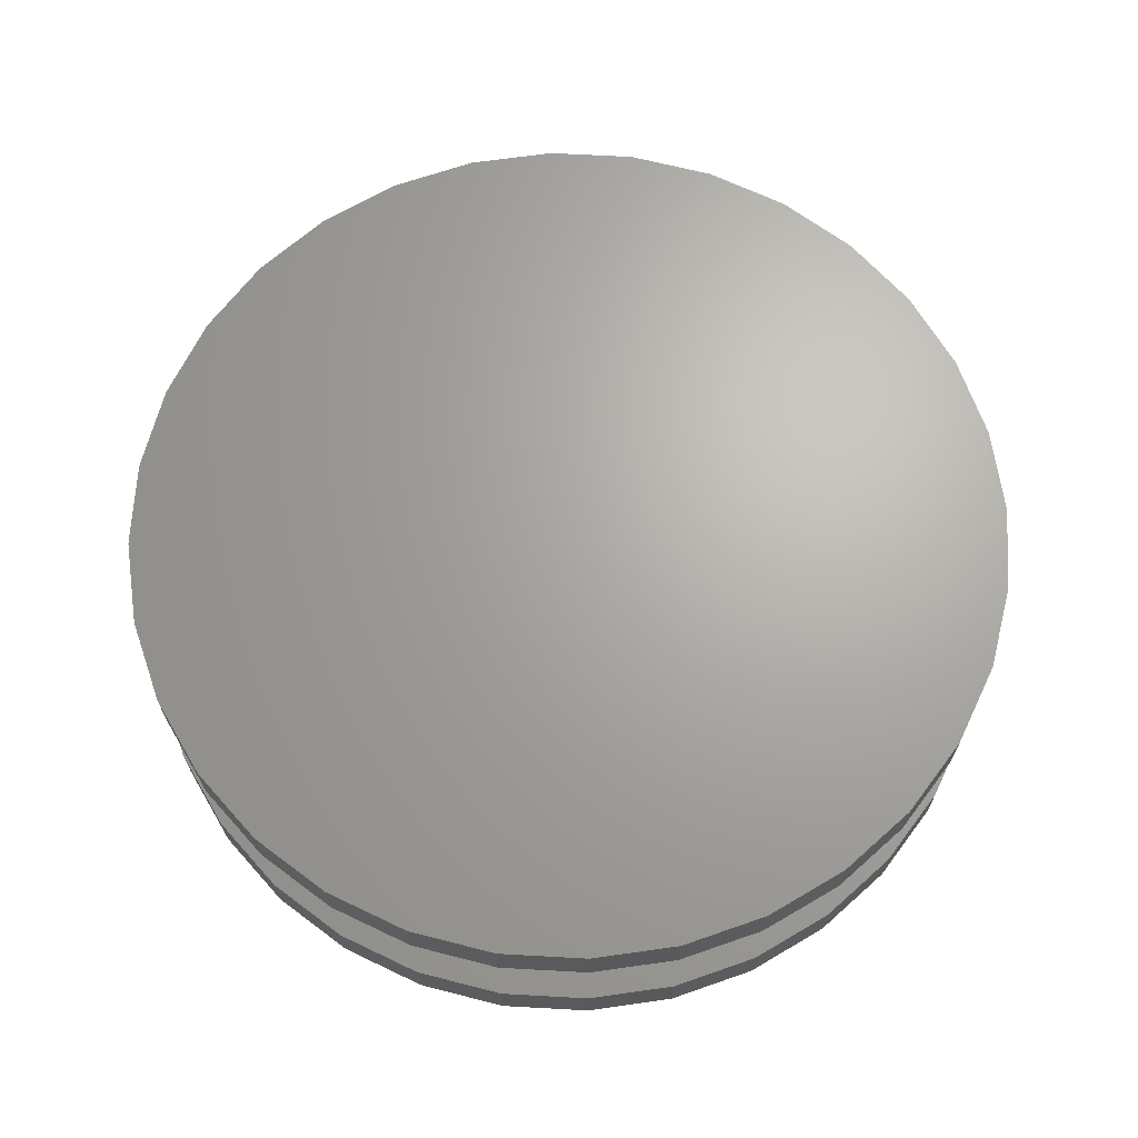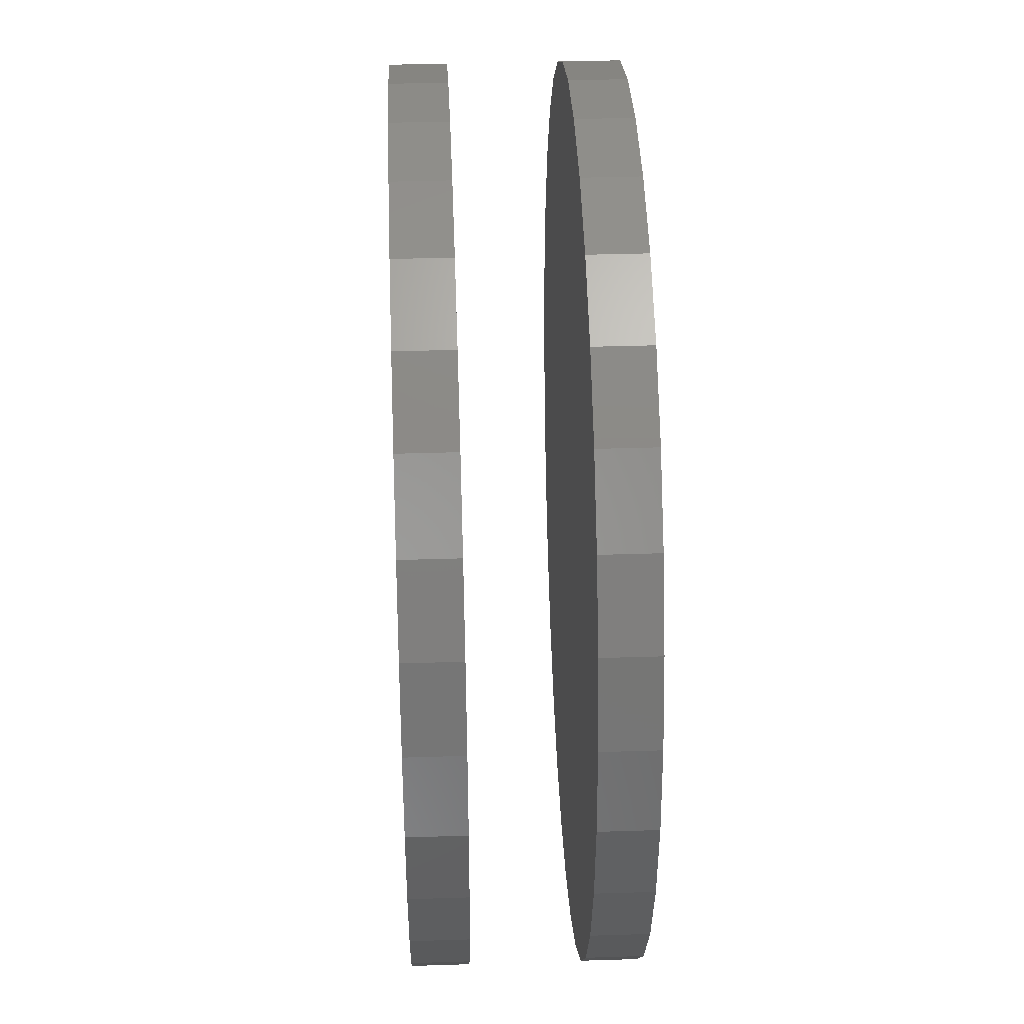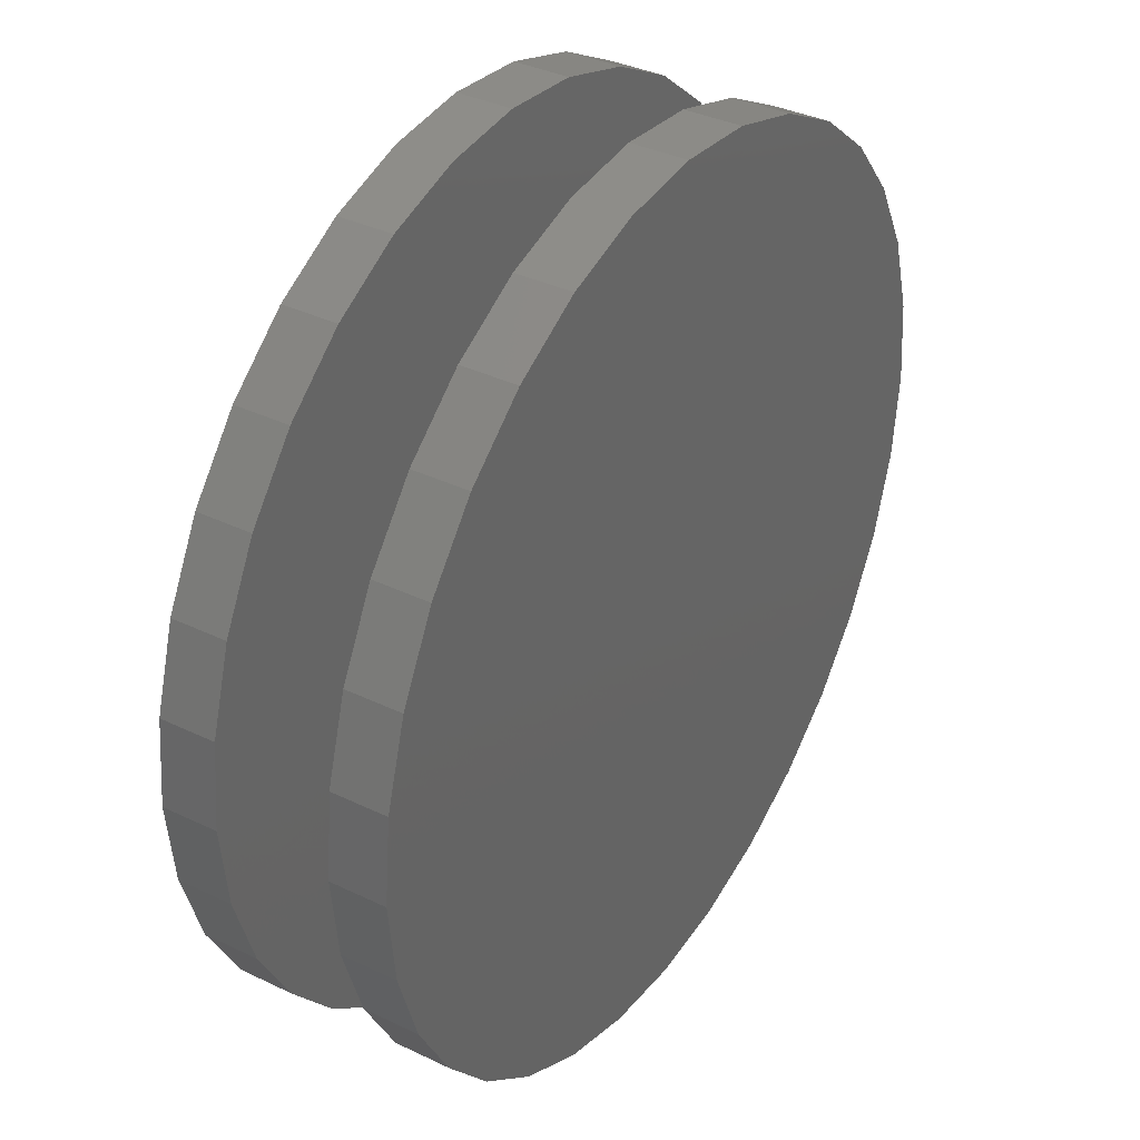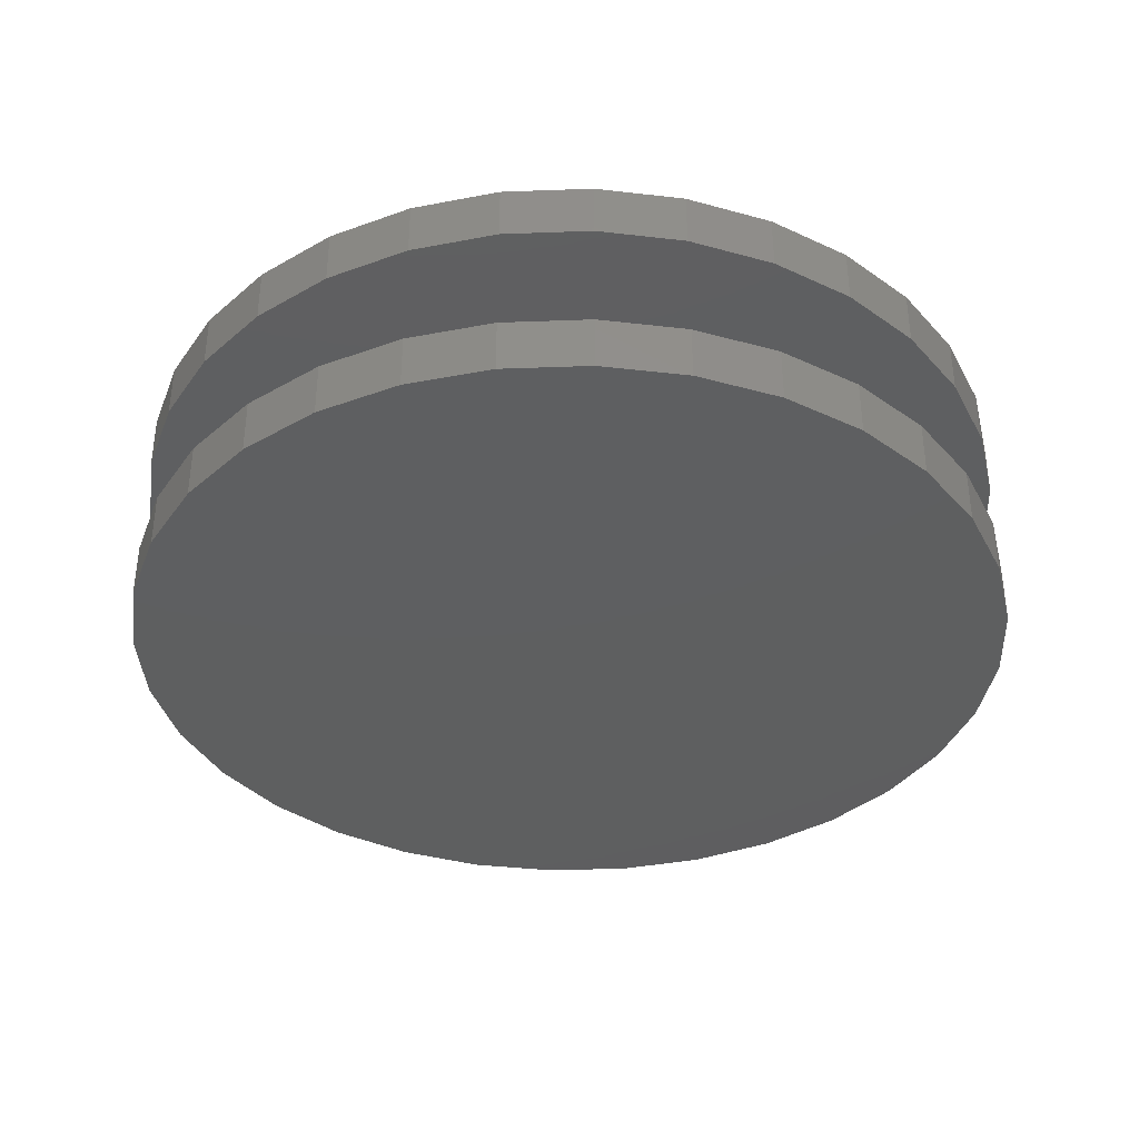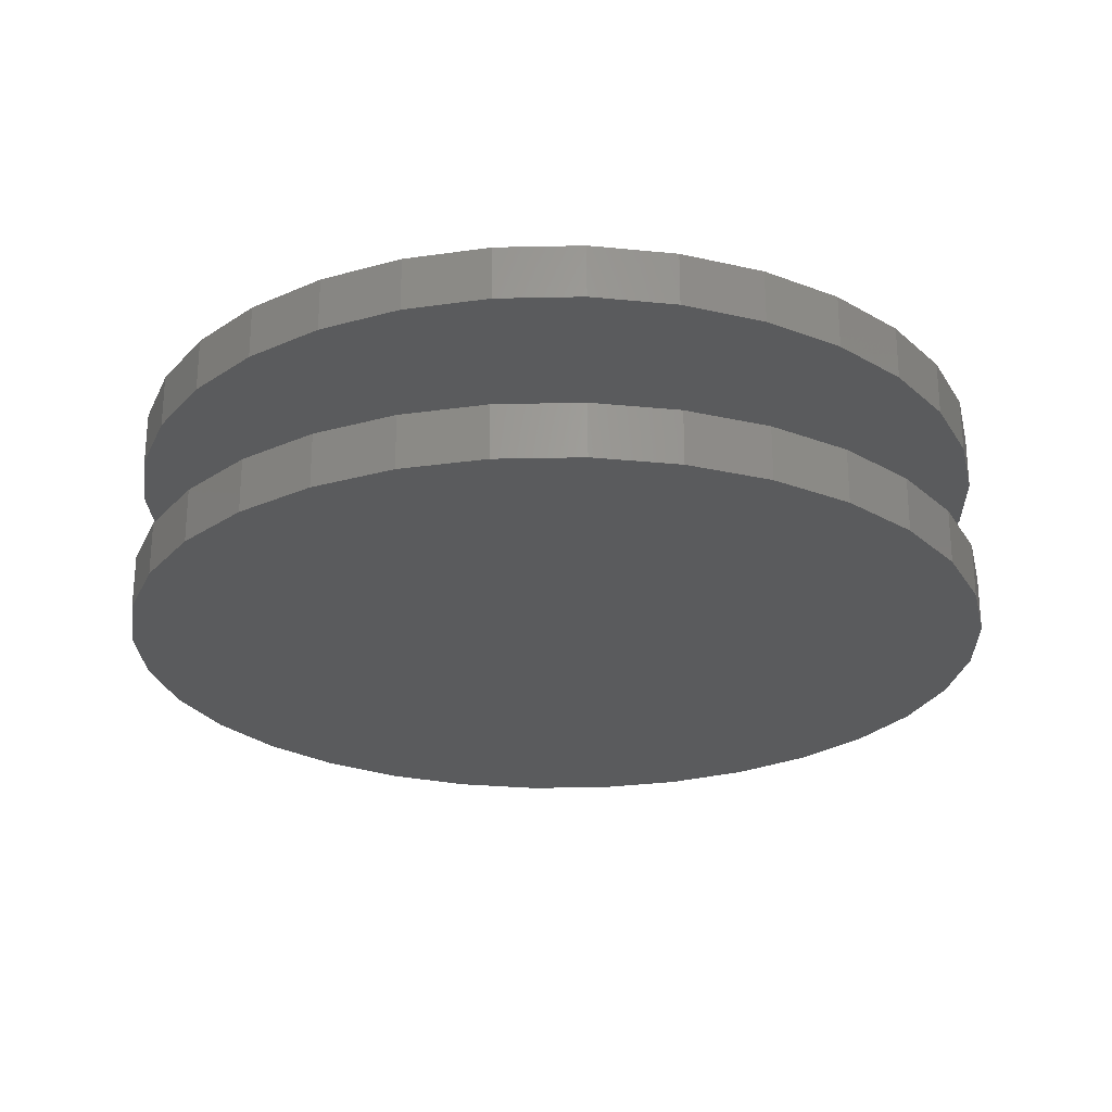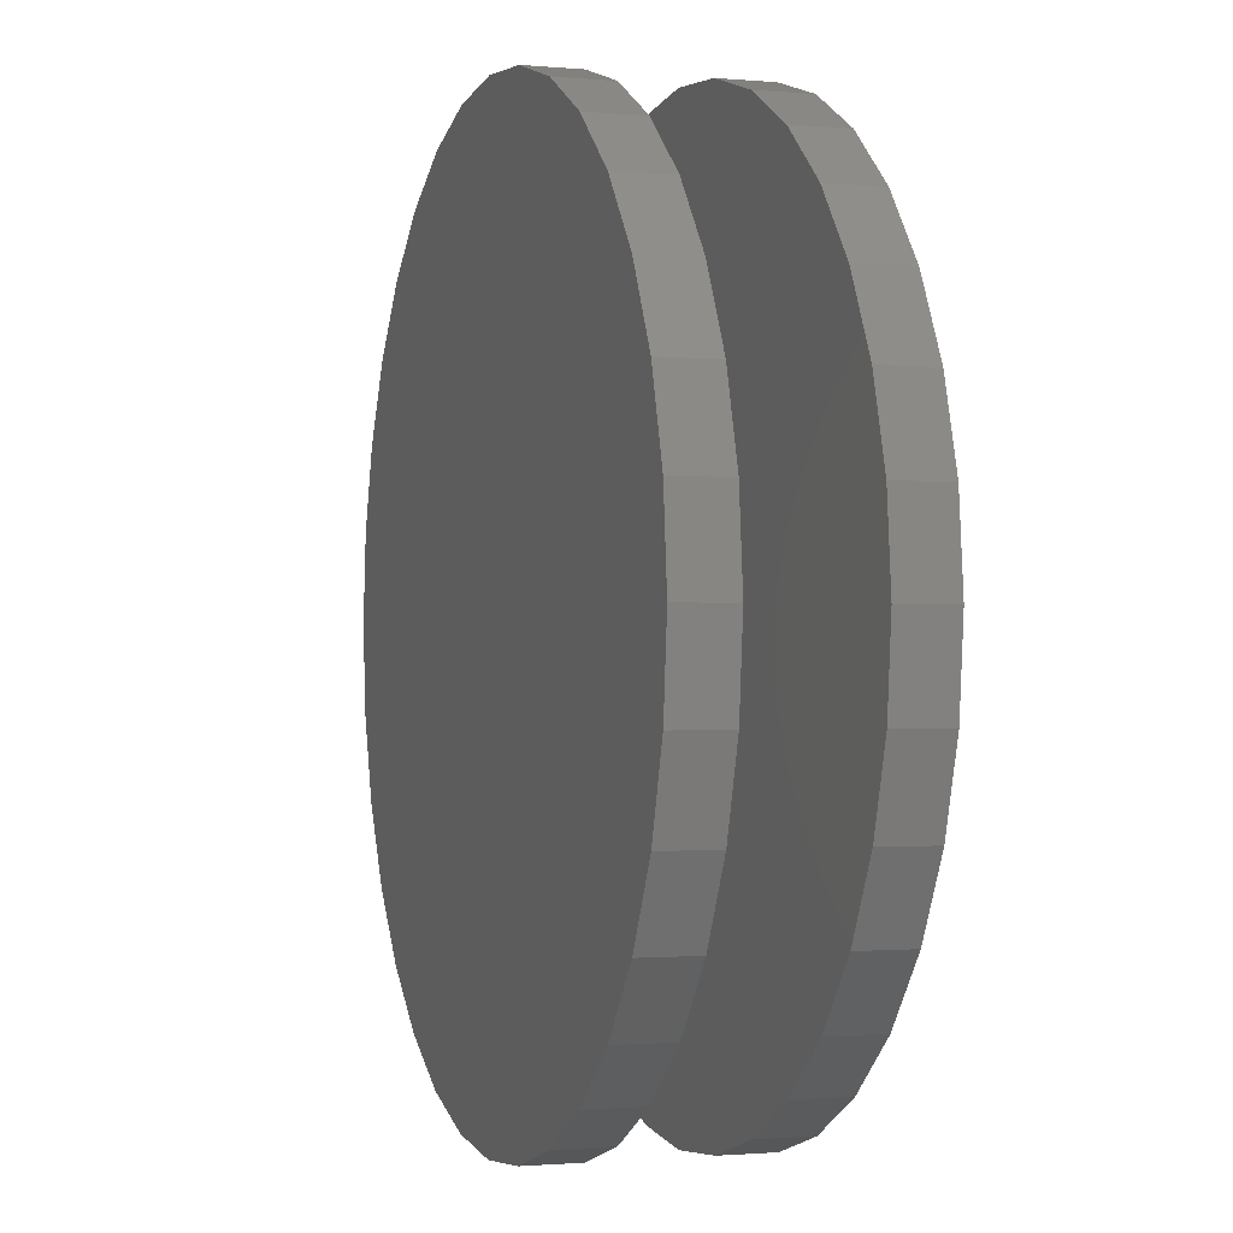
<metadata>
{"format":"stl","ext":"stl","renderer":"f3d","projection":"perspective","resolution":1024,"background":"white","views":[{"elev":66.8,"azim":-171.2,"up":"+Y"},{"elev":38.5,"azim":-92.3,"up":"+Z"},{"elev":36.7,"azim":121.9,"up":"+Z"},{"elev":-36.8,"azim":154.6,"up":"+Y"},{"elev":-24.9,"azim":-104.9,"up":"+Y"},{"elev":-1.2,"azim":71.8,"up":"+Z"}]}
</metadata>
<code>
# stl→obj: 128 verts, 248 faces
v -0.07015 -0.02344 6.768e-18
v -0.07015 -0.03125 6.768e-18
v -0.06893 -0.02344 0.01232
v -0.06893 -0.03125 0.01232
v -0.06534 -0.02344 0.02417
v -0.06534 -0.03125 0.02417
v -0.0595 -0.02344 0.03509
v -0.0595 -0.03125 0.03509
v -0.05165 -0.02344 0.04466
v -0.05165 -0.03125 0.04466
v -0.04208 -0.02344 0.05251
v -0.04208 -0.03125 0.05251
v -0.03116 -0.02344 0.05835
v -0.03116 -0.03125 0.05835
v -0.01931 -0.02344 0.06194
v -0.01931 -0.03125 0.06194
v -0.00699 -0.02344 0.06316
v -0.00699 -0.03125 0.06316
v 0.005331 -0.02344 0.06194
v 0.005331 -0.03125 0.06194
v 0.01718 -0.02344 0.05835
v 0.01718 -0.03125 0.05835
v 0.0281 -0.02344 0.05251
v 0.0281 -0.03125 0.05251
v 0.03767 -0.02344 0.04466
v 0.03767 -0.03125 0.04466
v 0.04552 -0.02344 0.03509
v 0.04552 -0.03125 0.03509
v 0.05136 -0.02344 0.02417
v 0.05136 -0.03125 0.02417
v 0.05495 -0.02344 0.01232
v 0.05495 -0.03125 0.01232
v 0.05617 -0.02344 -2.417e-17
v 0.05617 -0.03125 -8.701e-18
v -0.07015 1.698e-18 6.768e-18
v -0.07015 -0.007812 6.768e-18
v -0.06893 1.766e-18 0.01232
v -0.06893 -0.007812 0.01232
v -0.06534 1.965e-18 0.02417
v -0.06534 -0.007812 0.02417
v -0.0595 2.289e-18 0.03509
v -0.0595 -0.007812 0.03509
v -0.05165 2.725e-18 0.04466
v -0.05165 -0.007812 0.04466
v -0.04208 3.256e-18 0.05251
v -0.04208 -0.007812 0.05251
v -0.03116 3.862e-18 0.05835
v -0.03116 -0.007812 0.05835
v -0.01931 4.52e-18 0.06194
v -0.01931 -0.007812 0.06194
v -0.00699 5.204e-18 0.06316
v -0.00699 -0.007812 0.06316
v 0.005331 5.888e-18 0.06194
v 0.005331 -0.007812 0.06194
v 0.01718 6.546e-18 0.05835
v 0.01718 -0.007812 0.05835
v 0.0281 7.152e-18 0.05251
v 0.0281 -0.007812 0.05251
v 0.03767 7.683e-18 0.04466
v 0.03767 -0.007812 0.04466
v 0.04552 8.119e-18 0.03509
v 0.04552 -0.007812 0.03509
v 0.05136 8.443e-18 0.02417
v 0.05136 -0.007812 0.02417
v 0.05495 8.643e-18 0.01232
v 0.05495 -0.007812 0.01232
v 0.05617 8.71e-18 -8.701e-18
v 0.05617 -0.007812 -8.701e-18
v 0.05495 -0.02344 -0.01232
v 0.05495 -0.03125 -0.01232
v 0.05136 -0.02344 -0.02417
v 0.05136 -0.03125 -0.02417
v 0.04552 -0.02344 -0.03509
v 0.04552 -0.03125 -0.03509
v 0.03767 -0.02344 -0.04466
v 0.03767 -0.03125 -0.04466
v 0.0281 -0.02344 -0.05251
v 0.0281 -0.03125 -0.05251
v 0.01718 -0.02344 -0.05835
v 0.01718 -0.03125 -0.05835
v 0.005331 -0.02344 -0.06194
v 0.005331 -0.03125 -0.06194
v -0.00699 -0.02344 -0.06316
v -0.00699 -0.03125 -0.06316
v -0.01931 -0.02344 -0.06194
v -0.01931 -0.03125 -0.06194
v -0.03116 -0.02344 -0.05835
v -0.03116 -0.03125 -0.05835
v -0.04208 -0.02344 -0.05251
v -0.04208 -0.03125 -0.05251
v -0.05165 -0.02344 -0.04466
v -0.05165 -0.03125 -0.04466
v -0.0595 -0.02344 -0.03509
v -0.0595 -0.03125 -0.03509
v -0.06534 -0.02344 -0.02417
v -0.06534 -0.03125 -0.02417
v -0.06893 -0.02344 -0.01232
v -0.06893 -0.03125 -0.01232
v 0.05495 8.643e-18 -0.01232
v 0.05495 -0.007812 -0.01232
v 0.05136 8.443e-18 -0.02417
v 0.05136 -0.007812 -0.02417
v 0.04552 8.119e-18 -0.03509
v 0.04552 -0.007812 -0.03509
v 0.03767 7.683e-18 -0.04466
v 0.03767 -0.007812 -0.04466
v 0.0281 7.152e-18 -0.05251
v 0.0281 -0.007812 -0.05251
v 0.01718 6.546e-18 -0.05835
v 0.01718 -0.007812 -0.05835
v 0.005331 5.888e-18 -0.06194
v 0.005331 -0.007812 -0.06194
v -0.00699 5.204e-18 -0.06316
v -0.00699 -0.007812 -0.06316
v -0.01931 4.52e-18 -0.06194
v -0.01931 -0.007812 -0.06194
v -0.03116 3.862e-18 -0.05835
v -0.03116 -0.007812 -0.05835
v -0.04208 3.256e-18 -0.05251
v -0.04208 -0.007812 -0.05251
v -0.05165 2.725e-18 -0.04466
v -0.05165 -0.007812 -0.04466
v -0.0595 2.289e-18 -0.03509
v -0.0595 -0.007812 -0.03509
v -0.06534 1.965e-18 -0.02417
v -0.06534 -0.007812 -0.02417
v -0.06893 1.766e-18 -0.01232
v -0.06893 -0.007812 -0.01232
f 1 2 3
f 3 2 4
f 3 4 5
f 5 4 6
f 5 6 7
f 7 6 8
f 7 8 9
f 9 8 10
f 9 10 11
f 11 10 12
f 11 12 13
f 13 12 14
f 13 14 15
f 15 14 16
f 15 16 17
f 17 16 18
f 17 18 19
f 19 18 20
f 19 20 21
f 21 20 22
f 21 22 23
f 23 22 24
f 23 24 25
f 25 24 26
f 25 26 27
f 27 26 28
f 27 28 29
f 29 28 30
f 29 30 31
f 31 30 32
f 31 32 33
f 33 32 34
f 35 36 37
f 37 36 38
f 37 38 39
f 39 38 40
f 39 40 41
f 41 40 42
f 41 42 43
f 43 42 44
f 43 44 45
f 45 44 46
f 45 46 47
f 47 46 48
f 47 48 49
f 49 48 50
f 49 50 51
f 51 50 52
f 51 52 53
f 53 52 54
f 53 54 55
f 55 54 56
f 55 56 57
f 57 56 58
f 57 58 59
f 59 58 60
f 59 60 61
f 61 60 62
f 61 62 63
f 63 62 64
f 63 64 65
f 65 64 66
f 65 66 67
f 67 66 68
f 33 34 69
f 69 34 70
f 69 70 71
f 71 70 72
f 71 72 73
f 73 72 74
f 73 74 75
f 75 74 76
f 75 76 77
f 77 76 78
f 77 78 79
f 79 78 80
f 79 80 81
f 81 80 82
f 81 82 83
f 83 82 84
f 83 84 85
f 85 84 86
f 85 86 87
f 87 86 88
f 87 88 89
f 89 88 90
f 89 90 91
f 91 90 92
f 91 92 93
f 93 92 94
f 93 94 95
f 95 94 96
f 95 96 97
f 97 96 98
f 97 98 1
f 1 98 2
f 67 68 99
f 99 68 100
f 99 100 101
f 101 100 102
f 101 102 103
f 103 102 104
f 103 104 105
f 105 104 106
f 105 106 107
f 107 106 108
f 107 108 109
f 109 108 110
f 109 110 111
f 111 110 112
f 111 112 113
f 113 112 114
f 113 114 115
f 115 114 116
f 115 116 117
f 117 116 118
f 117 118 119
f 119 118 120
f 119 120 121
f 121 120 122
f 121 122 123
f 123 122 124
f 123 124 125
f 125 124 126
f 125 126 127
f 127 126 128
f 127 128 35
f 35 128 36
f 50 54 52
f 54 50 48
f 54 48 56
f 56 48 46
f 56 46 58
f 58 46 44
f 58 44 60
f 60 44 42
f 60 42 62
f 104 122 106
f 106 122 120
f 106 120 108
f 108 120 118
f 108 118 110
f 110 118 116
f 110 116 112
f 112 116 114
f 62 42 64
f 64 42 40
f 64 40 66
f 66 40 38
f 66 38 68
f 68 38 36
f 68 36 100
f 100 36 128
f 100 128 102
f 102 128 126
f 102 126 104
f 104 126 124
f 104 124 122
f 17 19 15
f 13 15 19
f 21 13 19
f 11 13 21
f 23 11 21
f 9 11 23
f 25 9 23
f 7 9 25
f 27 7 25
f 75 91 73
f 89 91 75
f 77 89 75
f 87 89 77
f 79 87 77
f 85 87 79
f 81 85 79
f 83 85 81
f 91 93 73
f 73 93 95
f 73 95 71
f 71 95 97
f 71 97 69
f 69 97 1
f 69 1 33
f 33 1 3
f 33 3 31
f 31 3 5
f 31 5 29
f 29 5 7
f 29 7 27
f 16 20 18
f 20 16 14
f 20 14 22
f 22 14 12
f 22 12 24
f 24 12 10
f 24 10 26
f 26 10 8
f 26 8 28
f 74 92 76
f 76 92 90
f 76 90 78
f 78 90 88
f 78 88 80
f 80 88 86
f 80 86 82
f 82 86 84
f 28 8 30
f 30 8 6
f 30 6 32
f 32 6 4
f 32 4 34
f 34 4 2
f 34 2 70
f 70 2 98
f 70 98 72
f 72 98 96
f 72 96 74
f 74 96 94
f 74 94 92
f 51 53 49
f 47 49 53
f 55 47 53
f 45 47 55
f 57 45 55
f 43 45 57
f 59 43 57
f 41 43 59
f 61 41 59
f 105 121 103
f 119 121 105
f 107 119 105
f 117 119 107
f 109 117 107
f 115 117 109
f 111 115 109
f 113 115 111
f 121 123 103
f 103 123 125
f 103 125 101
f 101 125 127
f 101 127 99
f 99 127 35
f 99 35 67
f 67 35 37
f 67 37 65
f 65 37 39
f 65 39 63
f 63 39 41
f 63 41 61

</code>
